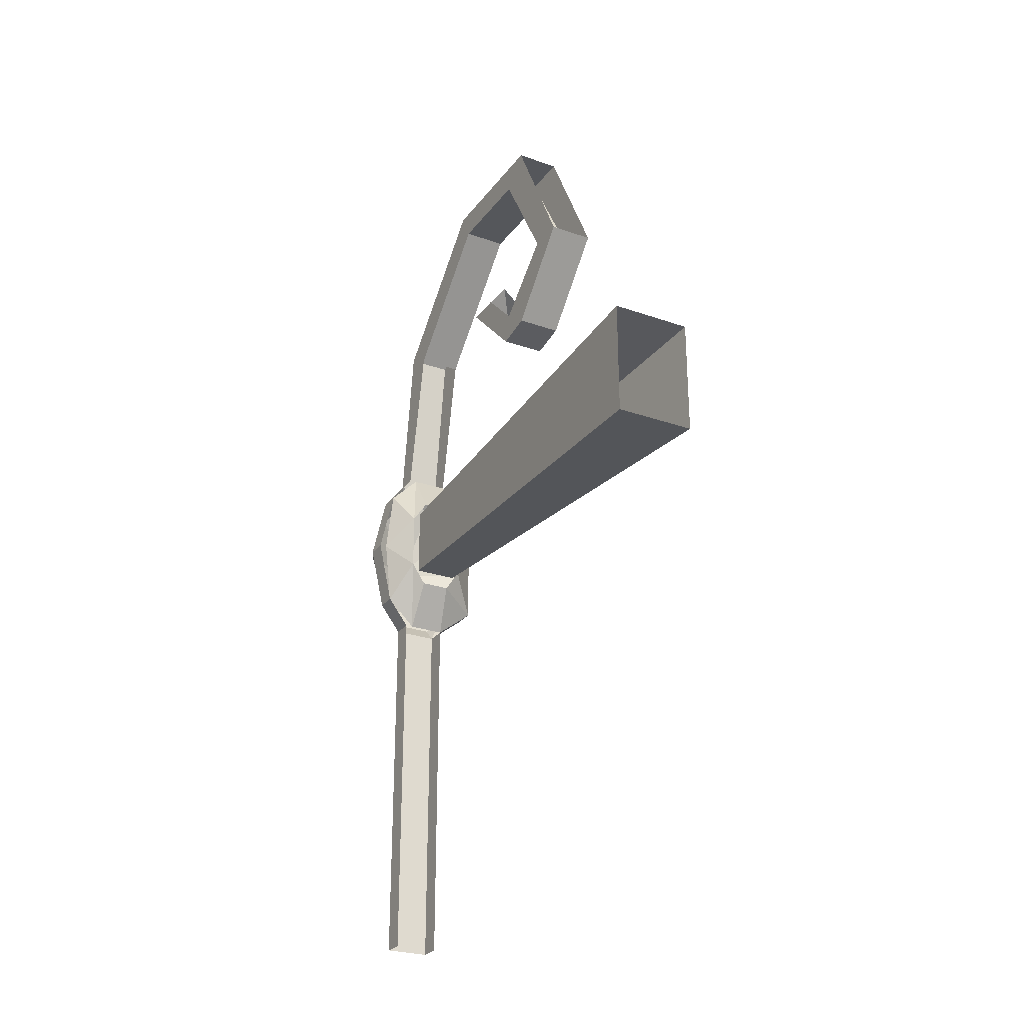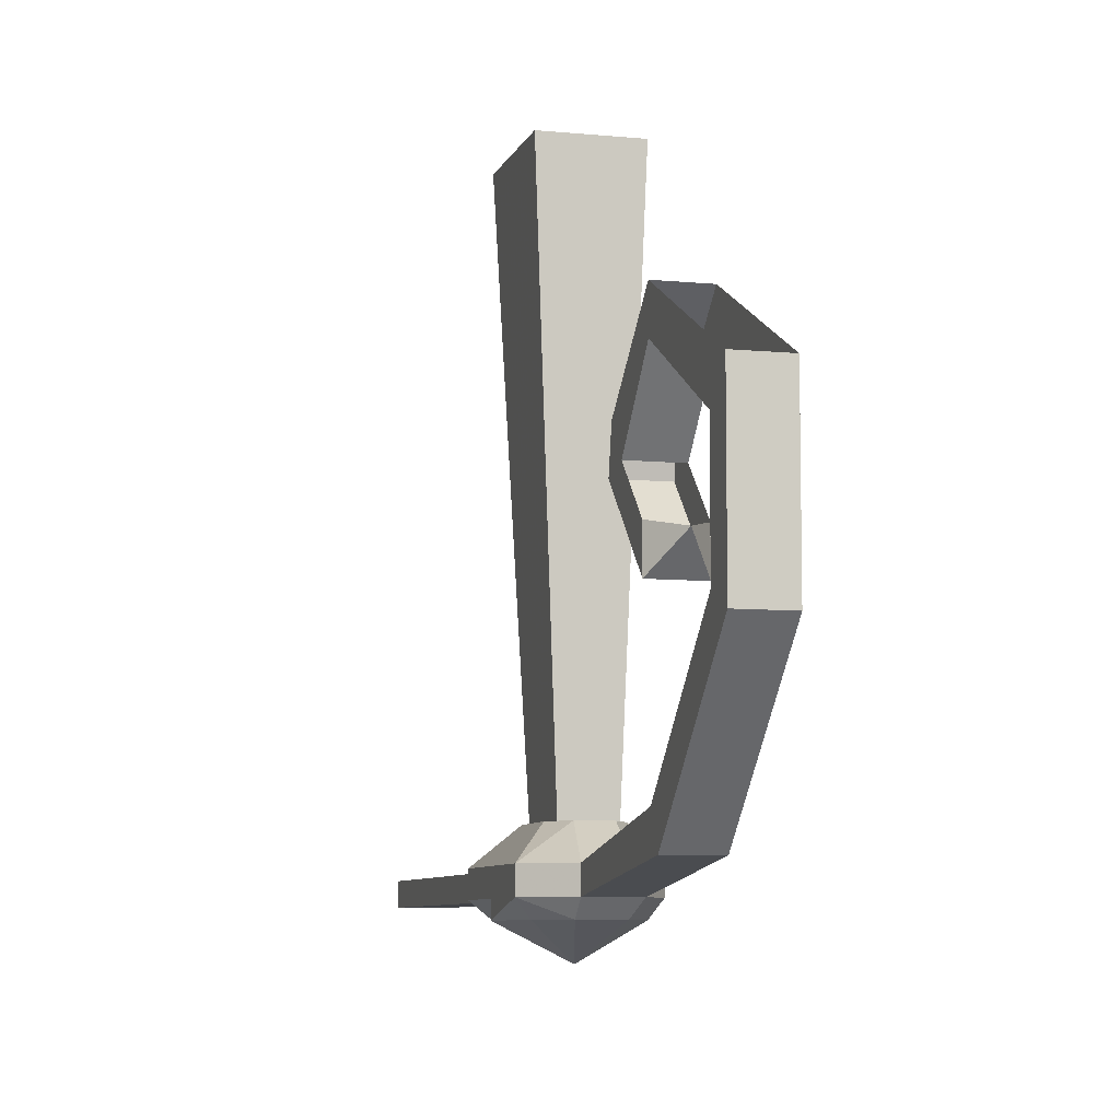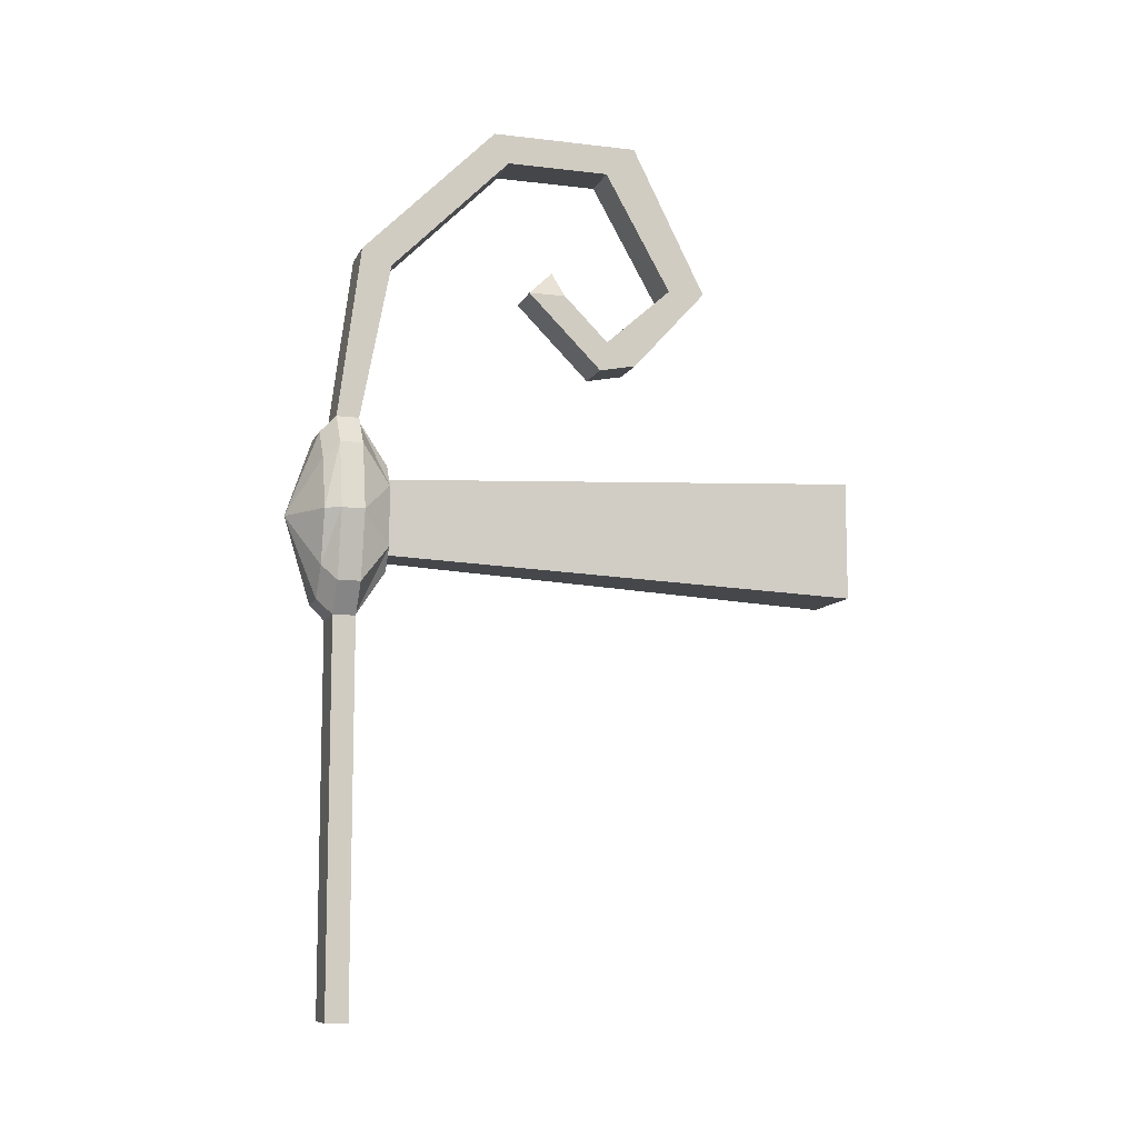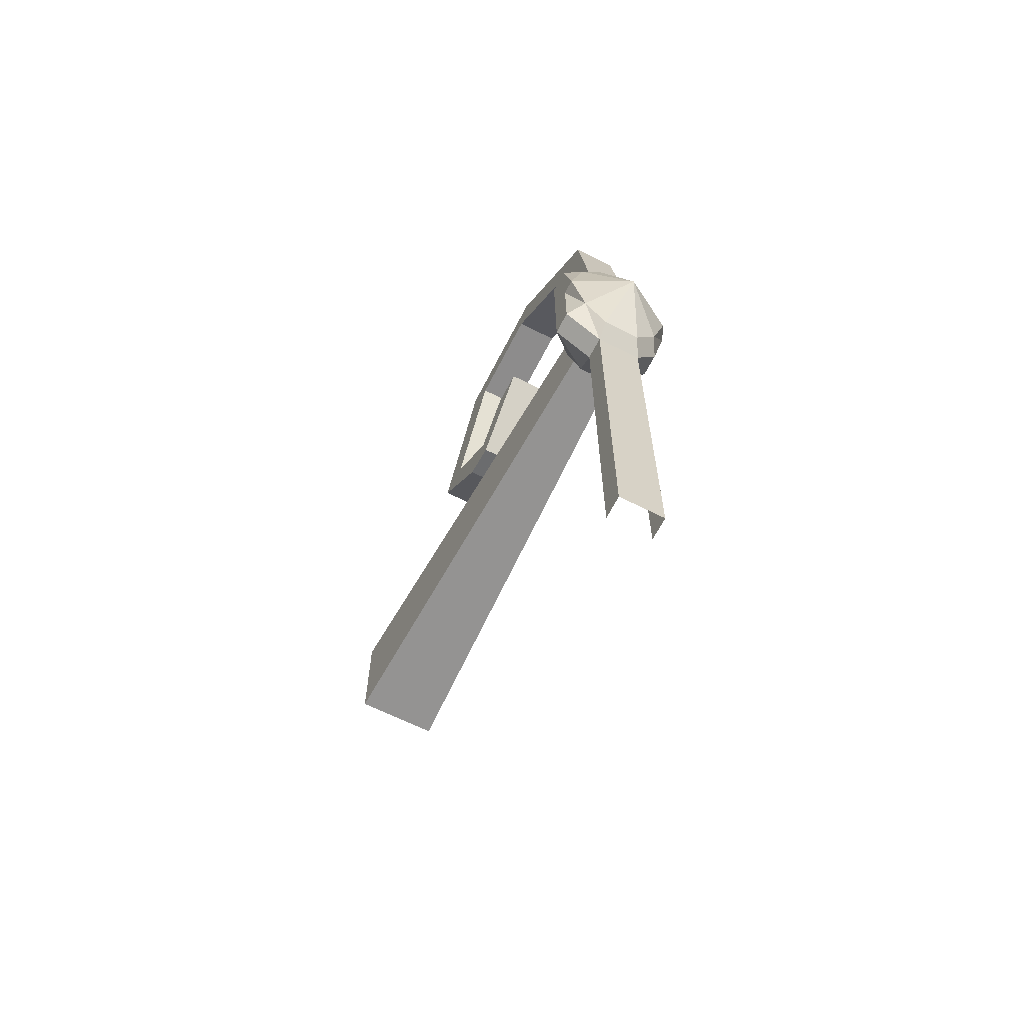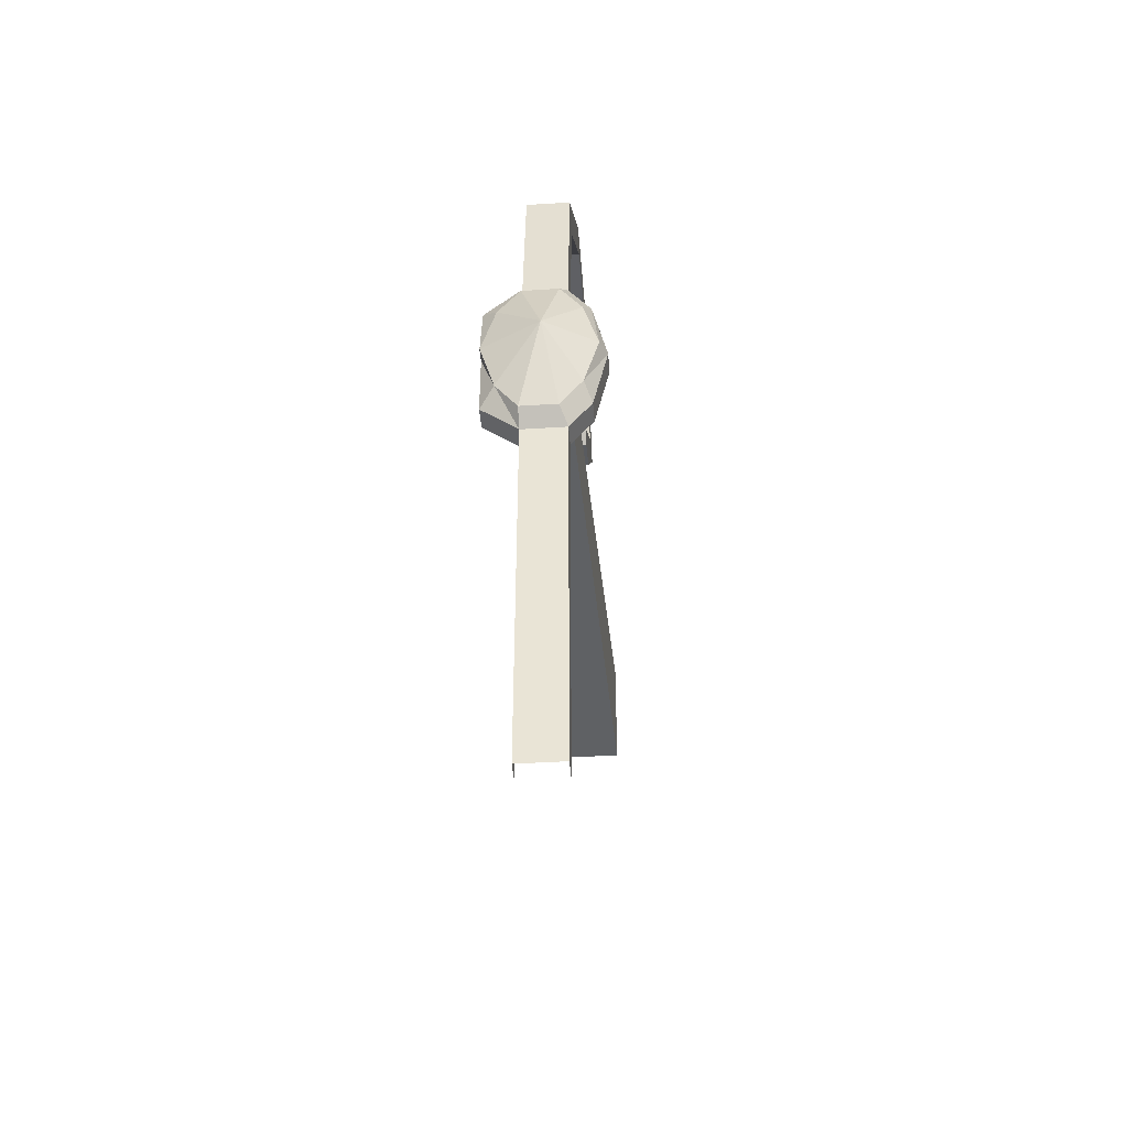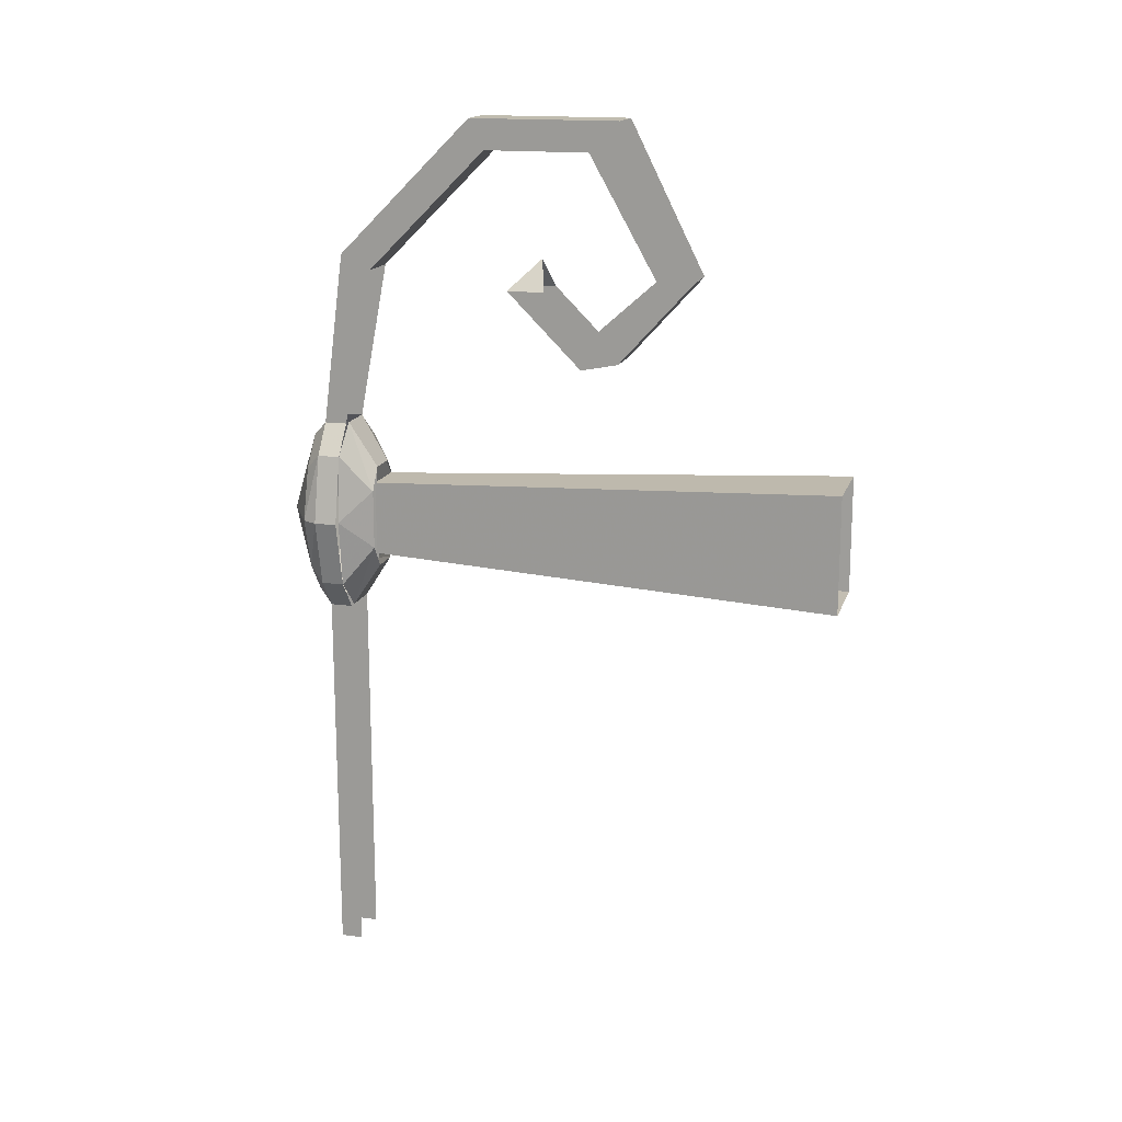
<metadata>
{"format":"obj","ext":"obj","renderer":"f3d","projection":"perspective","resolution":1024,"background":"white","views":[{"elev":-26.5,"azim":151.3,"up":"+Z"},{"elev":-7.7,"azim":-15.3,"up":"+Y"},{"elev":-9.7,"azim":72.8,"up":"+Z"},{"elev":-64.3,"azim":-27.0,"up":"+Z"},{"elev":-43.4,"azim":4.3,"up":"+Z"},{"elev":16.3,"azim":105.6,"up":"+Z"}]}
</metadata>
<code>
o wall/6140/straight
v -62 0 -8
v -51 0 -8
v -53 -64 -5
v -59 -64 -5
v -62 0 0
v -59 -64 0
v -62 0 8
v -59 -64 5
v -51 0 8
v -53 -64 5
v -51 0 0
v -53 -64 0
v -54 -73 -11
v -53 -71 -13
v -50 -71 -9
v -51 -73 -7
v -56 -77 0
v -59 -73 -11
v -59 -71 -13
v -59 -71 -64
v -53 -71 -64
v -53 -68 -13
v -50 -68 -9
v -48 -68 0
v -48 -71 0
v -49 -73 0
v -51 -73 7
v -54 -73 11
v -59 -73 11
v -62 -73 7
v -64 -73 0
v -62 -73 -7
v -64 -71 -9
v -59 -68 -13
v -59 -68 -64
v -64 -71 0
v -64 -68 -9
v -58 -64 -7
v -54 -68 -13
v -54 -64 -7
v -52 -64 -4
v -49 -68 0
v -52 -64 0
v -52 -64 4
v -50 -68 9
v -54 -68 13
v -54 -64 7
v -58 -64 7
v -59 -68 13
v -64 -68 9
v -59 -71 13
v -59 -68 36
v -59 -64 34
v -59 -50 54
v -59 -48 50
v -53 -64 34
v -53 -48 50
v -53 -68 36
v -53 -71 13
v -53 -68 13
v -50 -71 9
v -64 -68 0
v -60 -64 -4
v -60 -64 0
v -60 -64 4
v -64 -71 9
v -53 -50 54
v -53 -30 54
v -59 -30 54
v -59 -34 50
v -53 -34 50
v -53 -68 -64
v -53 -25 34
v -53 -20 34
v -53 -34 26
v -53 -30 23
v -59 -20 34
v -59 -30 23
v -59 -25 34
v -59 -45 32
v -59 -40 32
v -59 -34 26
v -59 -35 22
v -53 -45 32
v -56 -41 36
v -53 -35 22
v -53 -40 32
f 1 2 3
f 1 3 4
f 1 4 5
f 5 4 6
f 5 6 7
f 7 6 8
f 7 8 9
f 9 8 10
f 9 10 11
f 11 10 12
f 11 12 2
f 2 12 3
f 13 14 15
f 13 15 16
f 13 16 17
f 13 17 18
f 13 18 19
f 13 19 14
f 14 19 20
f 14 20 21
f 14 21 22
f 14 22 23
f 14 23 15
f 15 23 24
f 15 24 25
f 15 25 16
f 16 25 26
f 16 26 17
f 17 26 27
f 17 27 28
f 17 28 29
f 17 29 30
f 17 30 31
f 17 31 32
f 17 32 18
f 18 32 19
f 19 32 33
f 19 33 34
f 19 34 35
f 19 35 20
f 32 31 36
f 32 36 33
f 33 36 37
f 33 37 34
f 34 37 38
f 34 38 39
f 39 38 40
f 39 40 41
f 39 41 23
f 23 41 42
f 42 41 43
f 42 43 44
f 42 44 45
f 45 44 46
f 46 44 47
f 46 47 48
f 46 48 49
f 49 48 50
f 49 50 51
f 49 51 52
f 49 52 53
f 53 52 54
f 53 54 55
f 53 55 56
f 56 55 57
f 56 57 58
f 56 58 59
f 56 59 60
f 60 59 61
f 60 61 45
f 45 61 25
f 45 25 24
f 36 62 37
f 37 62 63
f 37 63 38
f 63 62 64
f 64 62 65
f 65 62 50
f 65 50 48
f 27 61 59
f 27 59 28
f 28 59 29
f 29 59 51
f 29 51 66
f 29 66 30
f 30 66 31
f 31 66 36
f 36 66 62
f 62 66 50
f 50 66 51
f 26 25 61
f 26 61 27
f 51 59 58
f 51 58 52
f 52 58 67
f 52 67 54
f 54 67 68
f 54 68 69
f 54 69 55
f 55 69 70
f 55 70 57
f 57 70 71
f 57 71 67
f 57 67 58
f 21 72 22
f 67 71 68
f 68 71 73
f 68 73 74
f 74 73 75
f 74 75 76
f 74 76 77
f 77 76 78
f 77 78 79
f 77 79 70
f 77 70 69
f 80 81 82
f 80 82 83
f 80 83 84
f 80 84 85
f 80 85 81
f 86 75 87
f 86 87 84
f 86 84 83
f 86 83 76
f 86 76 75
f 82 78 83
f 83 78 76
f 87 85 84
f 79 73 71
f 79 71 70
f 78 82 79
f 79 82 73
f 73 82 75

</code>
